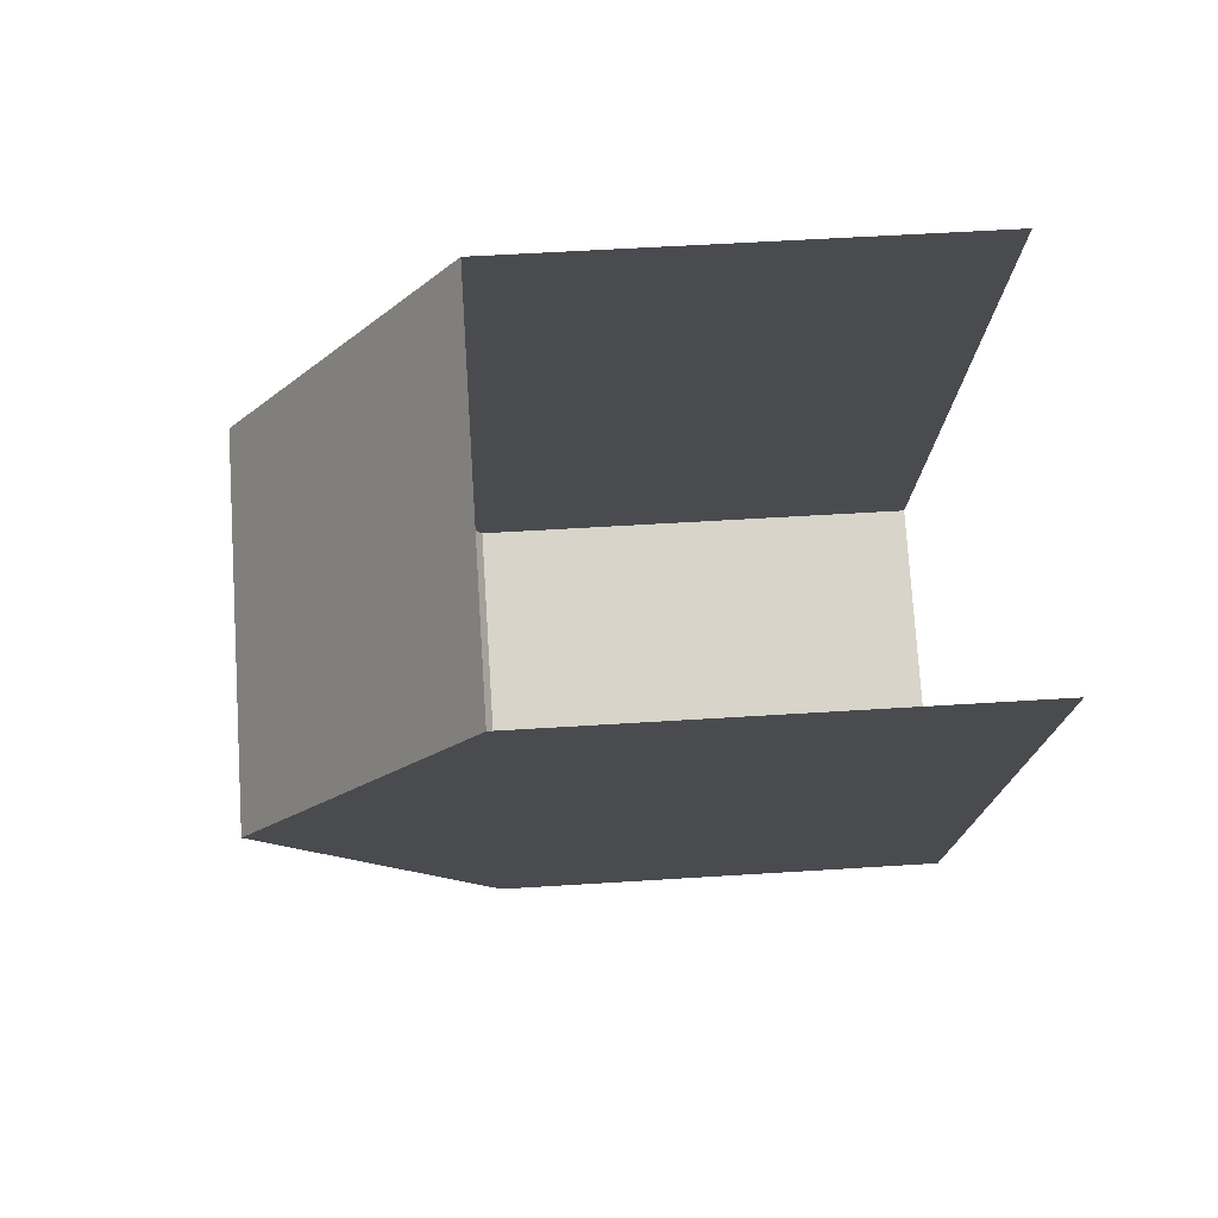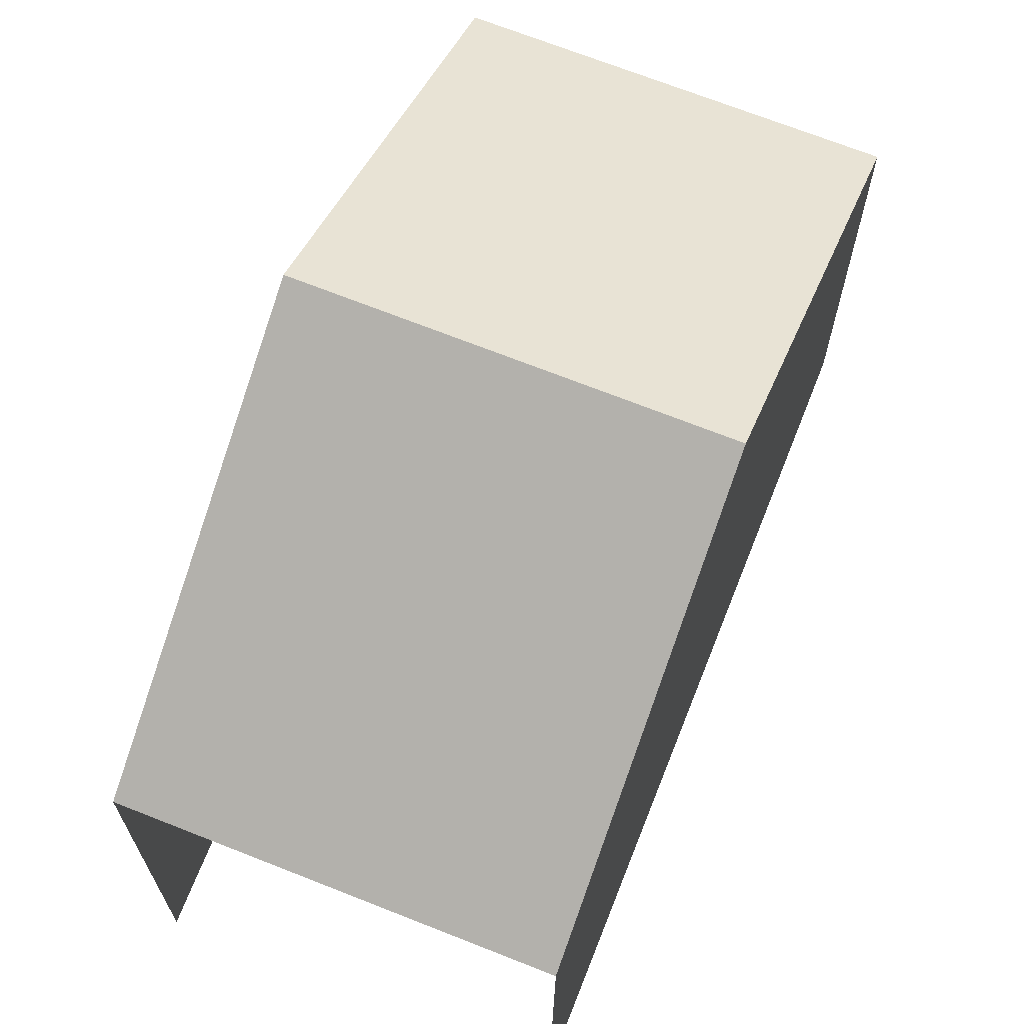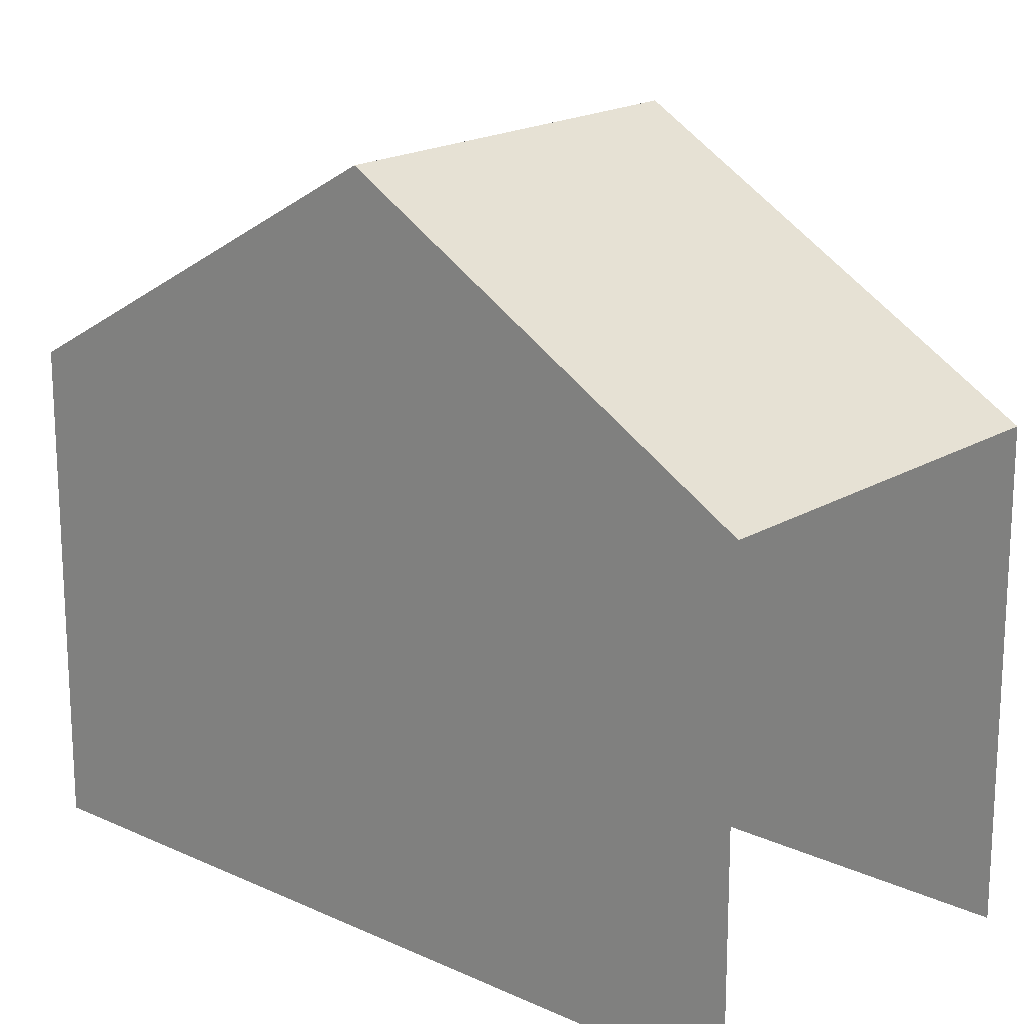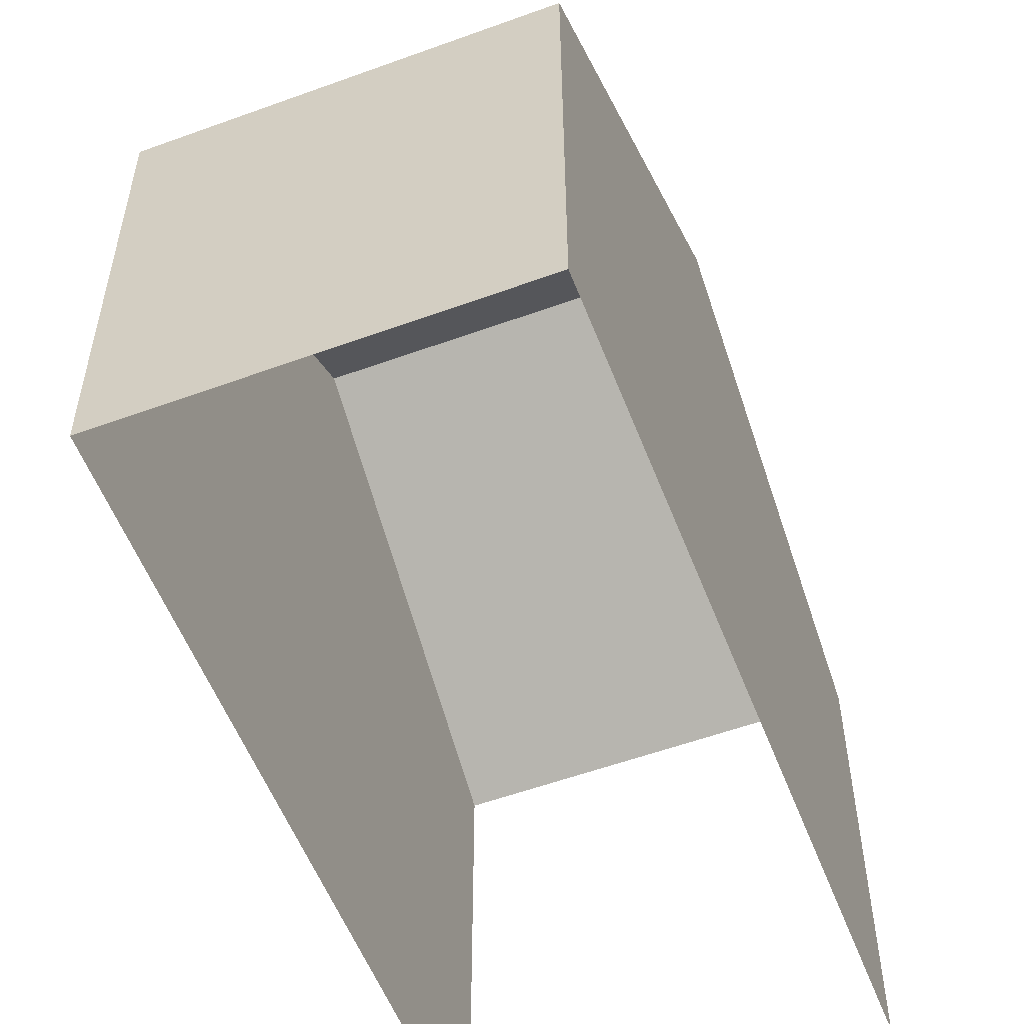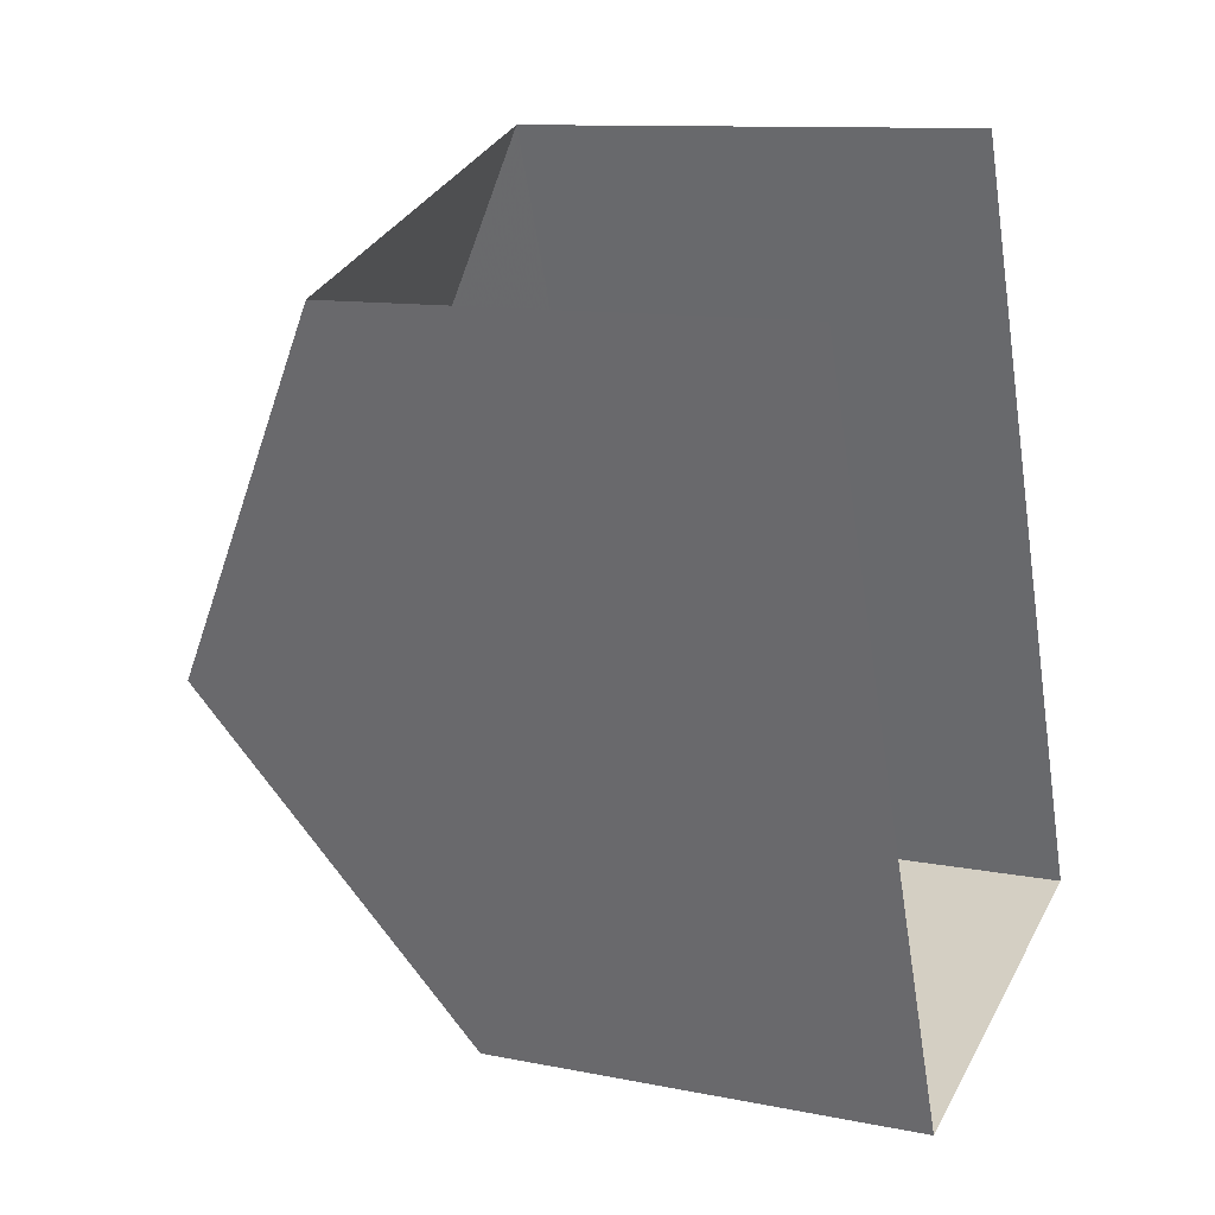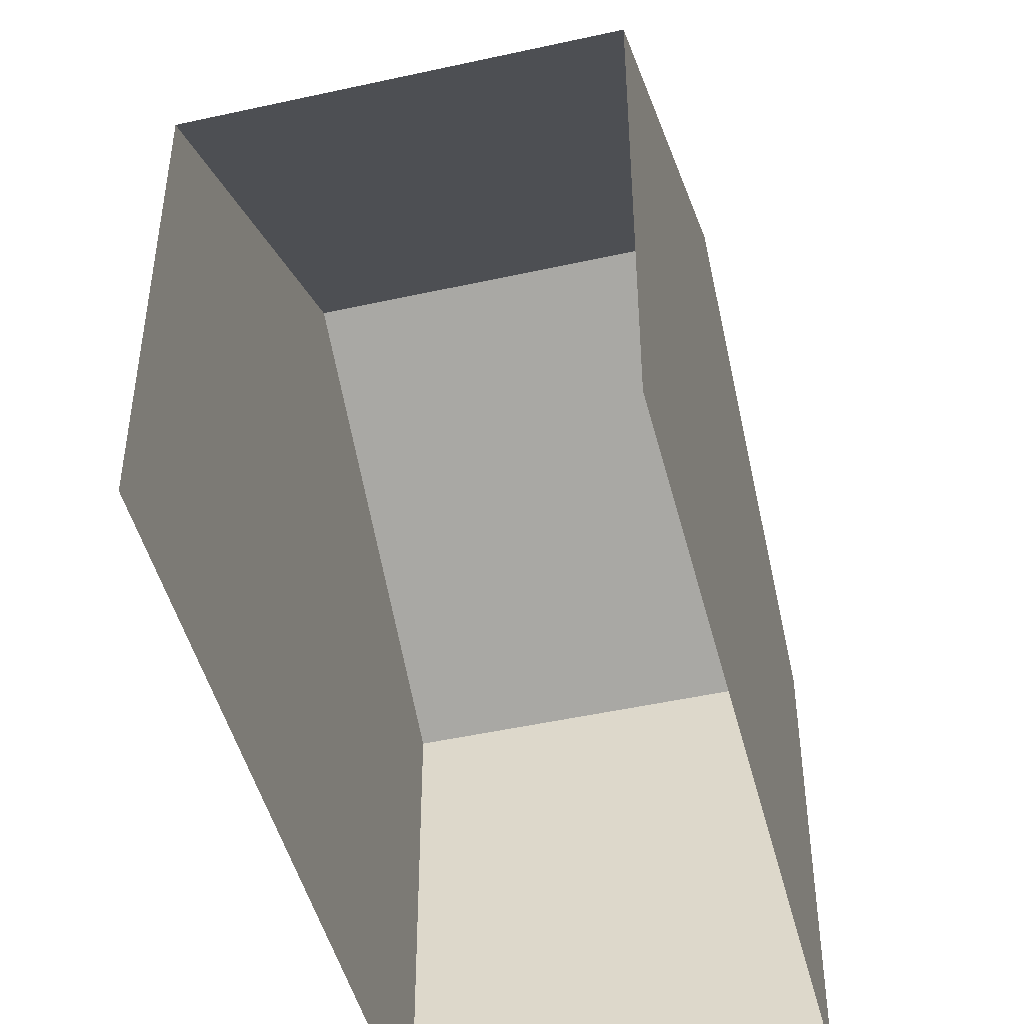
<metadata>
{"format":"obj","ext":"obj","renderer":"f3d","projection":"perspective","resolution":1024,"background":"white","views":[{"elev":54.9,"azim":86.1,"up":"+Y"},{"elev":69.4,"azim":-178.9,"up":"+Z"},{"elev":18.7,"azim":110.9,"up":"+Z"},{"elev":-55.9,"azim":0.4,"up":"+Z"},{"elev":11.0,"azim":116.5,"up":"+Y"},{"elev":-47.4,"azim":173.5,"up":"+Z"}]}
</metadata>
<code>
v -2.237e+05 -1.279e+05 15.7
v -2.237e+05 -1.279e+05 15.7
v -2.237e+05 -1.279e+05 15.7
v -2.237e+05 -1.279e+05 15.7
v -2.237e+05 -1.279e+05 26.09
v -2.237e+05 -1.279e+05 22.64
v -2.237e+05 -1.279e+05 26.09
v -2.237e+05 -1.279e+05 22.64
v -2.237e+05 -1.279e+05 22.64
v -2.237e+05 -1.279e+05 22.64
f 1 2 3
f 4 1 3
f 9 4 3
f 9 10 4
f 5 6 7
f 5 8 6
f 7 9 5
f 7 10 9
f 6 2 1
f 6 8 2
f 3 2 9
f 9 8 5
f 9 2 8
f 6 1 10
f 6 10 7
f 1 4 10

</code>
